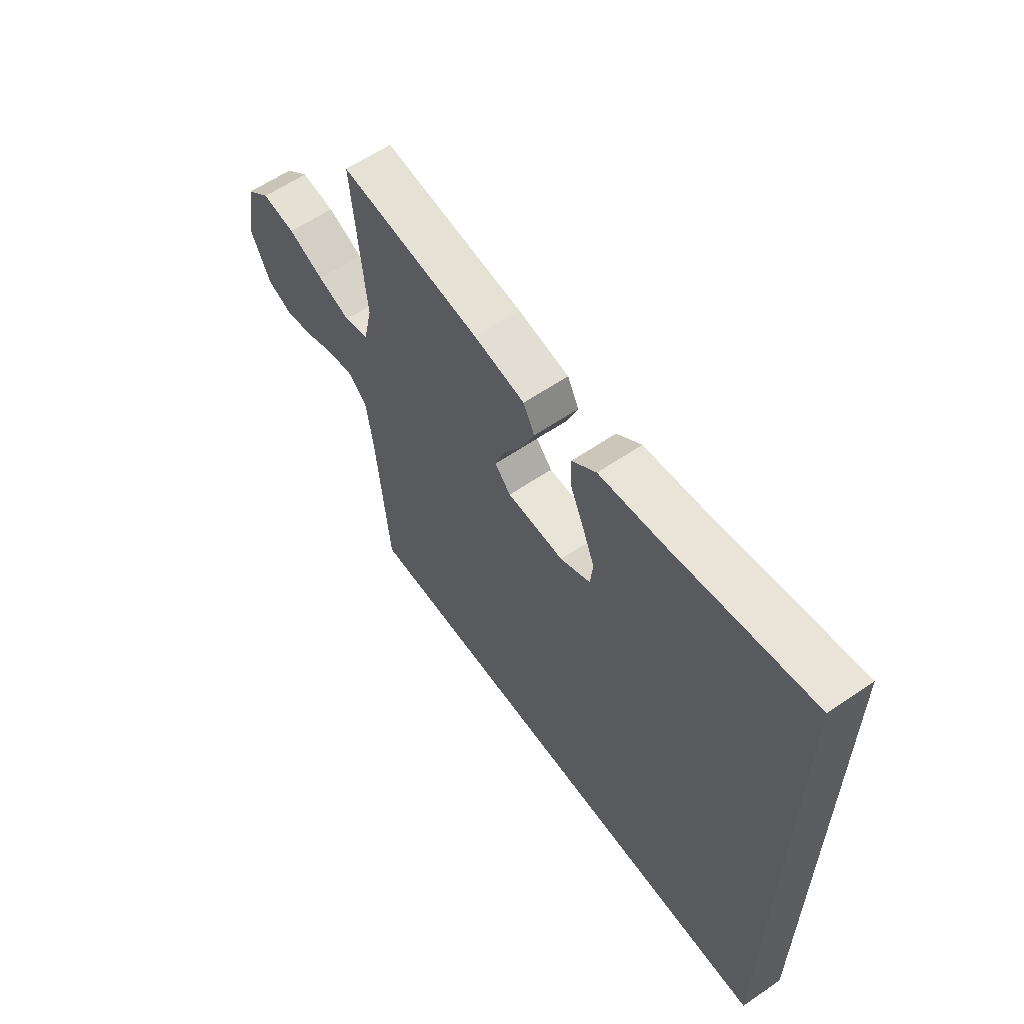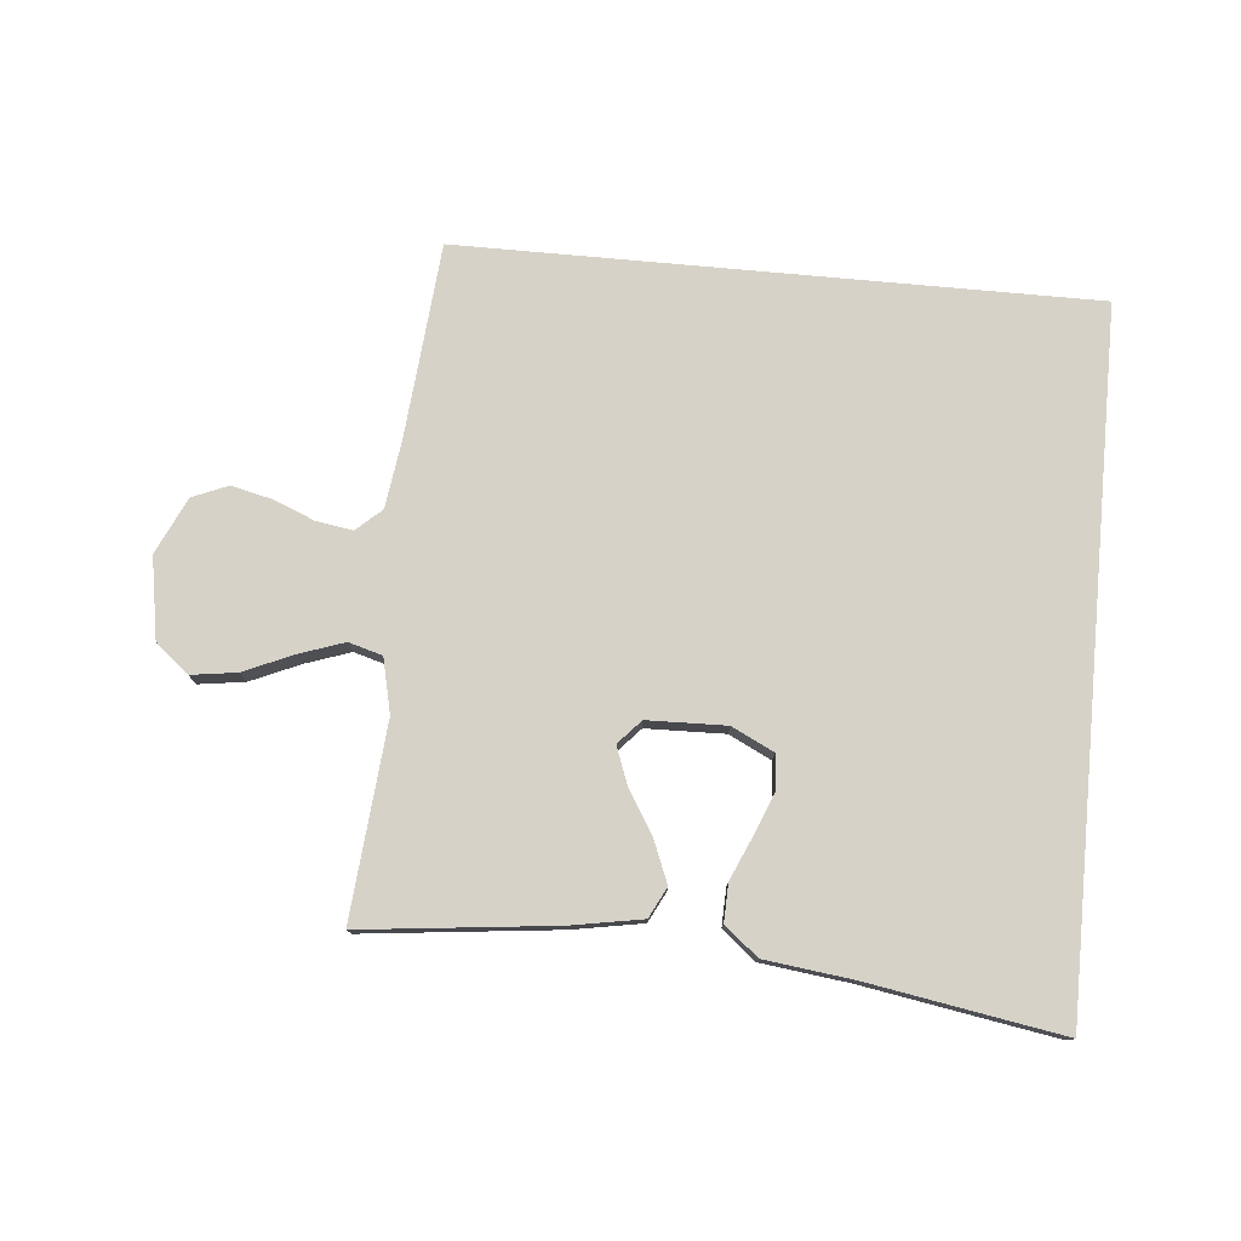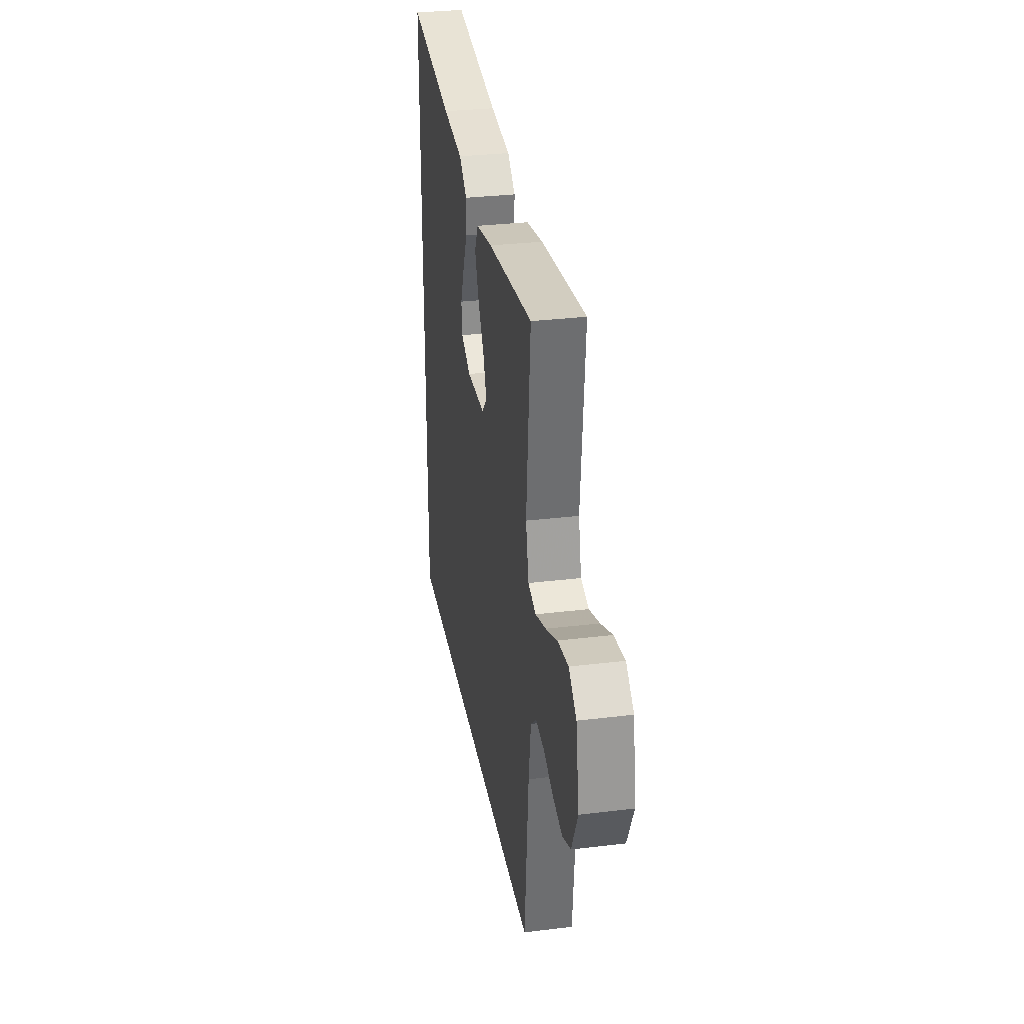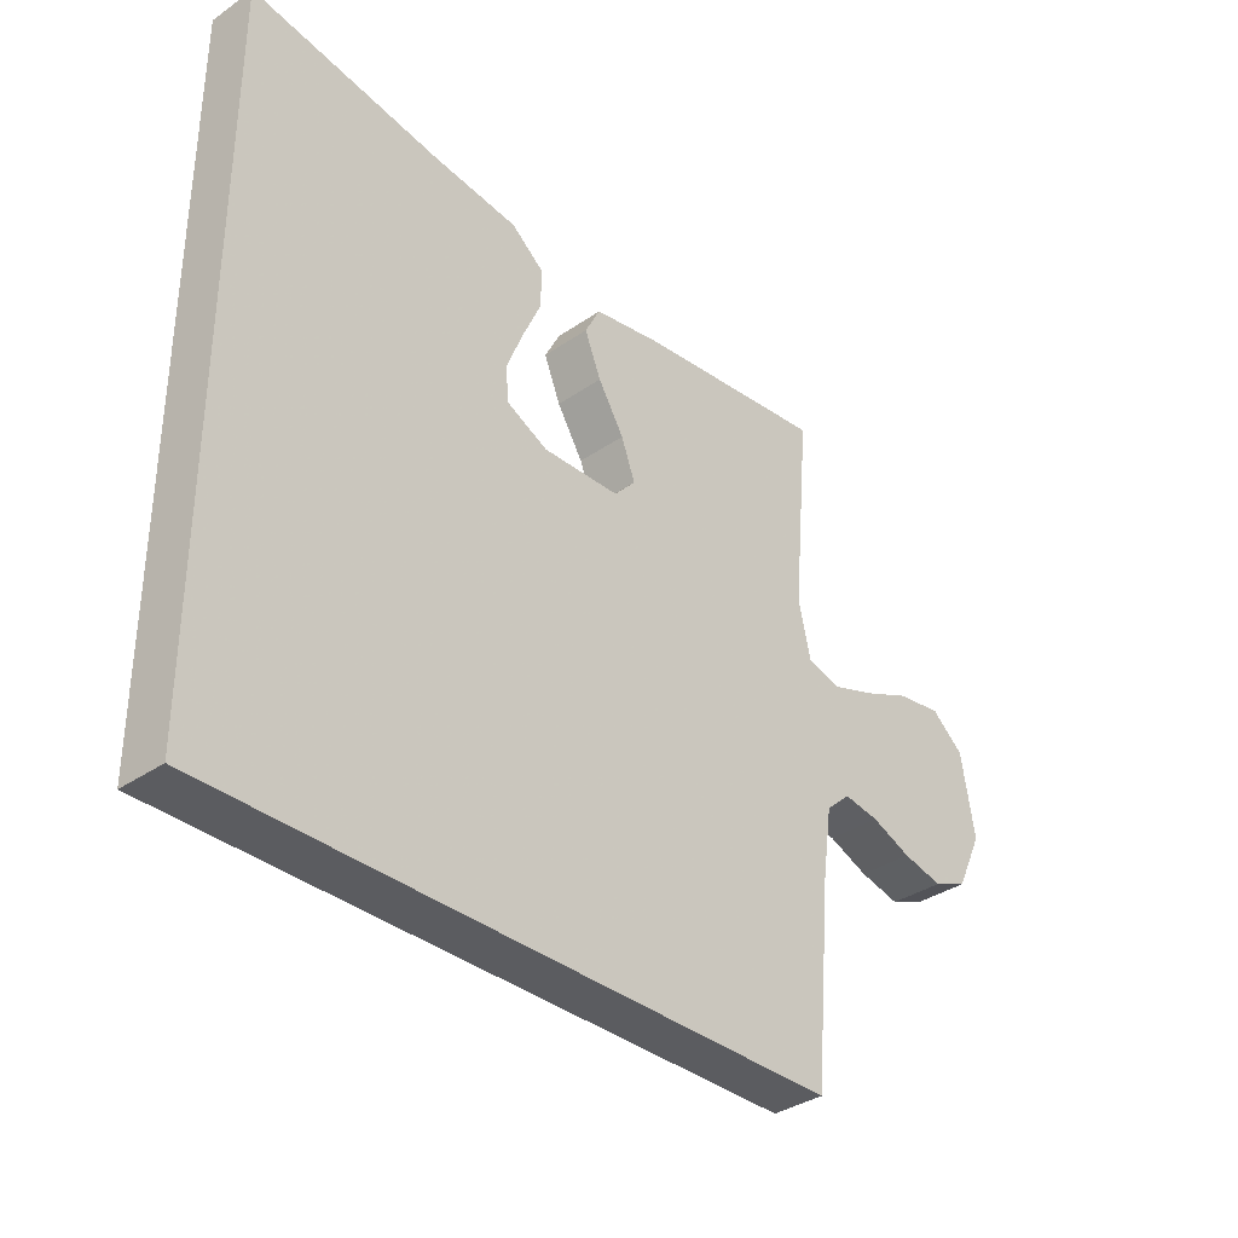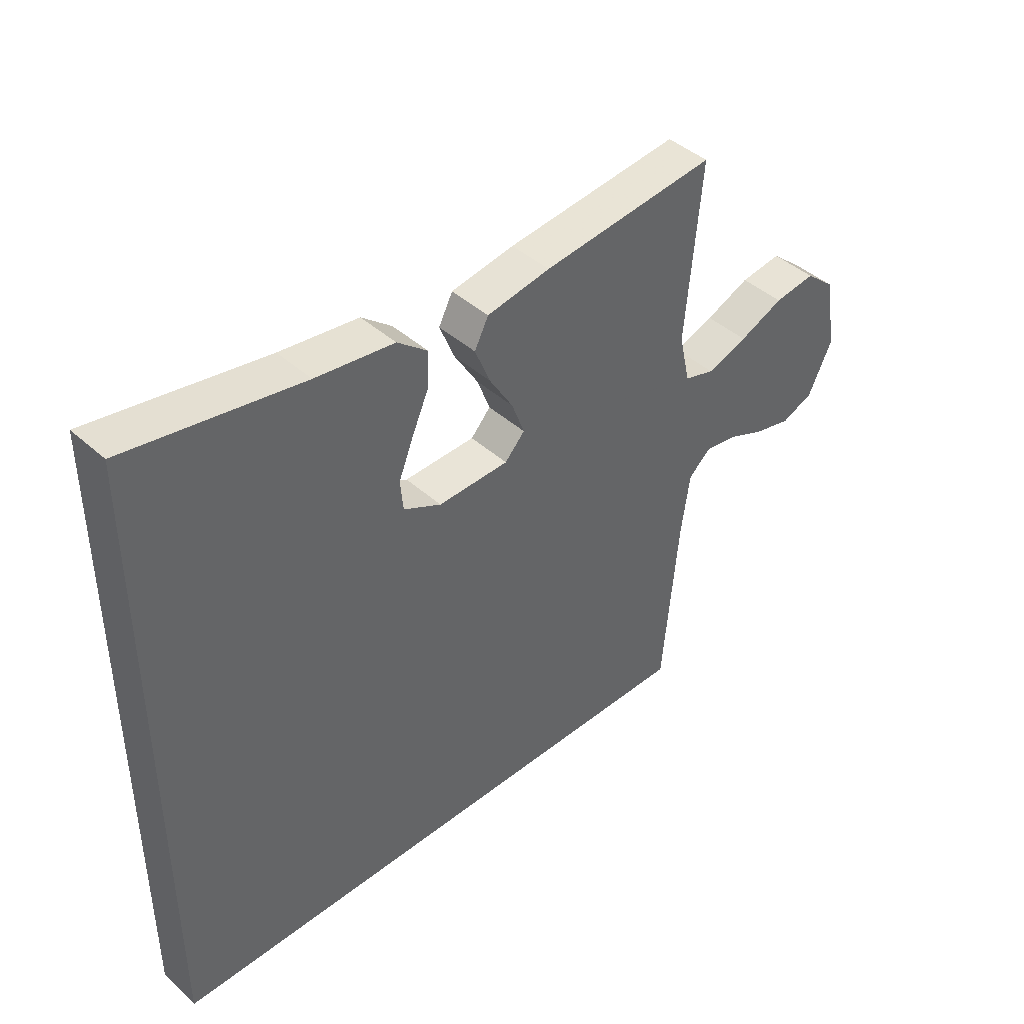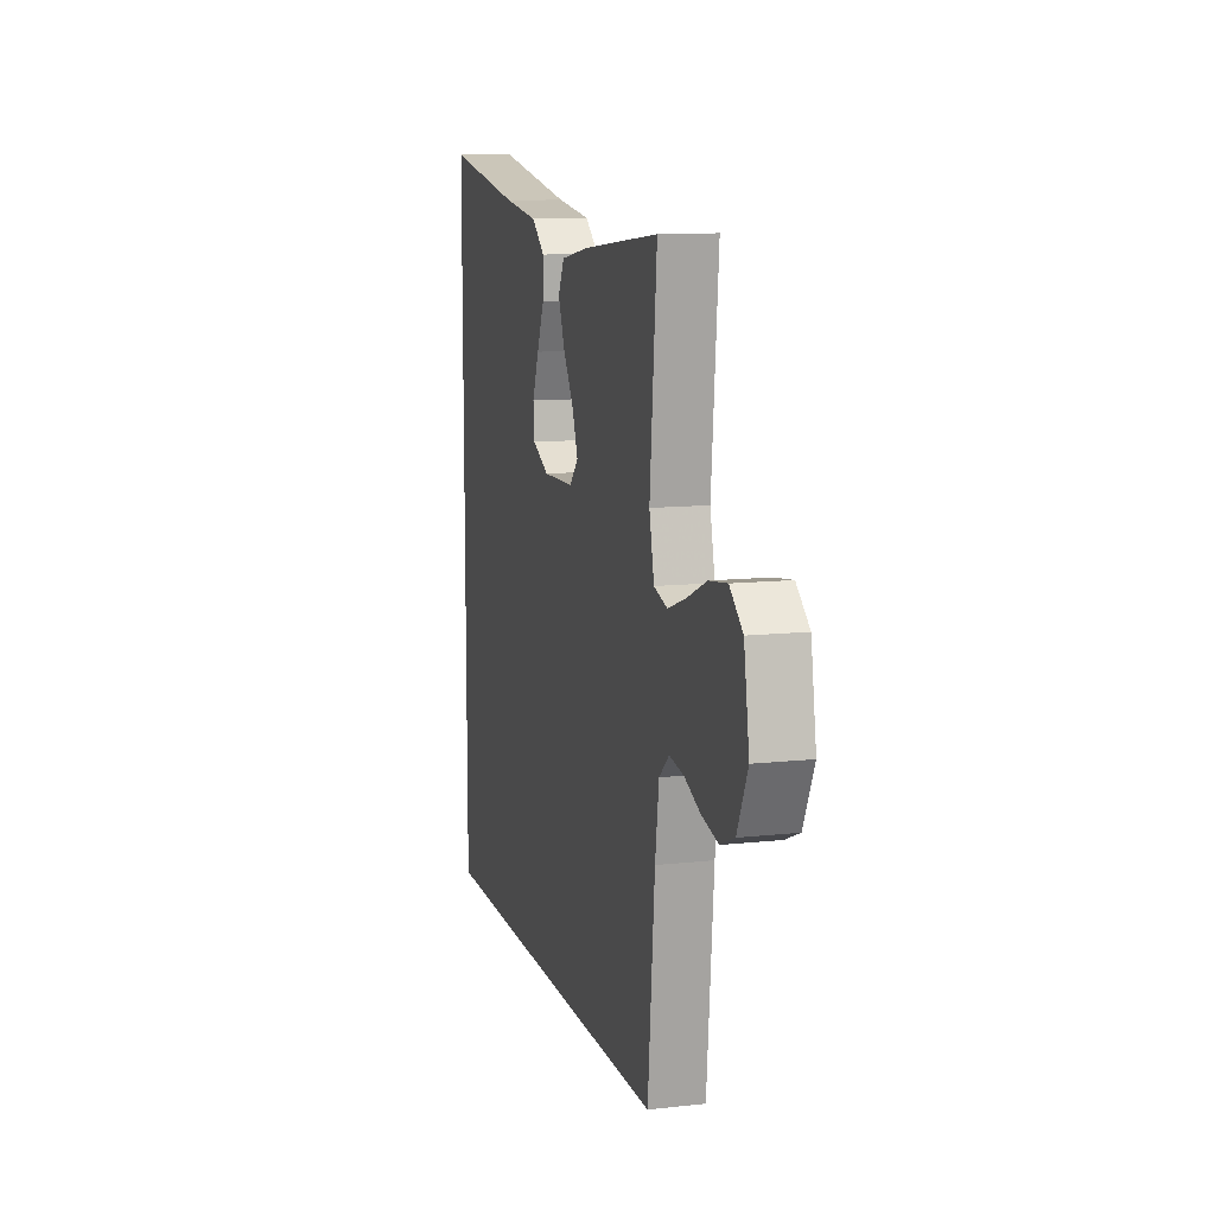
<metadata>
{"format":"obj","ext":"obj","renderer":"f3d","projection":"perspective","resolution":1024,"background":"white","views":[{"elev":60.0,"azim":55.0,"up":"+Z"},{"elev":77.7,"azim":5.2,"up":"+Y"},{"elev":31.0,"azim":-99.9,"up":"+Z"},{"elev":-35.2,"azim":132.5,"up":"+Z"},{"elev":42.8,"azim":136.8,"up":"+Z"},{"elev":11.2,"azim":-105.1,"up":"+Z"}]}
</metadata>
<code>
v 0.5 0.07 -0.5
v -0.473 0.07 -0.5
v -0.5 0.07 -0.2
v -0.515 0.07 -0.095
v -0.554 0.07 -0.06
v -0.61 0.07 -0.069
v -0.673 0.07 -0.095
v -0.737 0.07 -0.11
v -0.792 0.07 -0.087
v -0.833 0.07 0
v -0.812 0.07 0.125
v -0.761 0.07 0.168
v -0.69 0.07 0.158
v -0.614 0.07 0.125
v -0.544 0.07 0.101
v -0.492 0.07 0.116
v -0.473 0.07 0.2
v -0.5 0.07 0.5
v -0.2 0.07 0.467
v -0.091 0.07 0.448
v -0.067 0.07 0.401
v -0.093 0.07 0.337
v -0.134 0.07 0.27
v -0.156 0.07 0.211
v -0.122 0.07 0.174
v 0 0.07 0.171
v 0.065 0.07 0.203
v 0.07 0.07 0.256
v 0.044 0.07 0.321
v 0.015 0.07 0.387
v 0.013 0.07 0.446
v 0.065 0.07 0.488
v 0.2 0.07 0.505
v 0.5 0.07 0.556
v 0.5 0 -0.5
v -0.473 0 -0.5
v -0.5 0 -0.2
v -0.515 0 -0.095
v -0.554 0 -0.06
v -0.61 0 -0.069
v -0.673 0 -0.095
v -0.737 0 -0.11
v -0.792 0 -0.087
v -0.833 0 0
v -0.812 0 0.125
v -0.761 0 0.168
v -0.69 0 0.158
v -0.614 0 0.125
v -0.544 0 0.101
v -0.492 0 0.116
v -0.473 0 0.2
v -0.5 0 0.5
v -0.2 0 0.467
v -0.091 0 0.448
v -0.067 0 0.401
v -0.093 0 0.337
v -0.134 0 0.27
v -0.156 0 0.211
v -0.122 0 0.174
v 0 0 0.171
v 0.065 0 0.203
v 0.07 0 0.256
v 0.044 0 0.321
v 0.015 0 0.387
v 0.013 0 0.446
v 0.065 0 0.488
v 0.2 0 0.505
v 0.5 0 0.556
f 33 34 1
f 29 30 31 32
f 28 29 32 33
f 27 28 33 1
f 20 21 22 23
f 20 23 24
f 17 18 19 20
f 16 17 20 24
f 15 16 24 25
f 11 12 13 14
f 11 14 15
f 10 11 15
f 6 7 8 9
f 5 6 9 10
f 27 1 2 3
f 26 27 3 4
f 5 10 15 25
f 4 5 25 26
f 35 68 67
f 66 65 64 63
f 67 66 63 62
f 35 67 62 61
f 57 56 55 54
f 58 57 54
f 54 53 52 51
f 58 54 51 50
f 59 58 50 49
f 48 47 46 45
f 49 48 45
f 49 45 44
f 43 42 41 40
f 44 43 40 39
f 37 36 35 61
f 38 37 61 60
f 59 49 44 39
f 60 59 39 38
f 1 35 36 2
f 2 36 37 3
f 3 37 38 4
f 4 38 39 5
f 5 39 40 6
f 6 40 41 7
f 7 41 42 8
f 8 42 43 9
f 9 43 44 10
f 10 44 45 11
f 11 45 46 12
f 12 46 47 13
f 13 47 48 14
f 14 48 49 15
f 15 49 50 16
f 16 50 51 17
f 17 51 52 18
f 18 52 53 19
f 19 53 54 20
f 20 54 55 21
f 21 55 56 22
f 22 56 57 23
f 23 57 58 24
f 24 58 59 25
f 25 59 60 26
f 26 60 61 27
f 27 61 62 28
f 28 62 63 29
f 29 63 64 30
f 30 64 65 31
f 31 65 66 32
f 32 66 67 33
f 33 67 68 34
f 34 68 35 1

</code>
